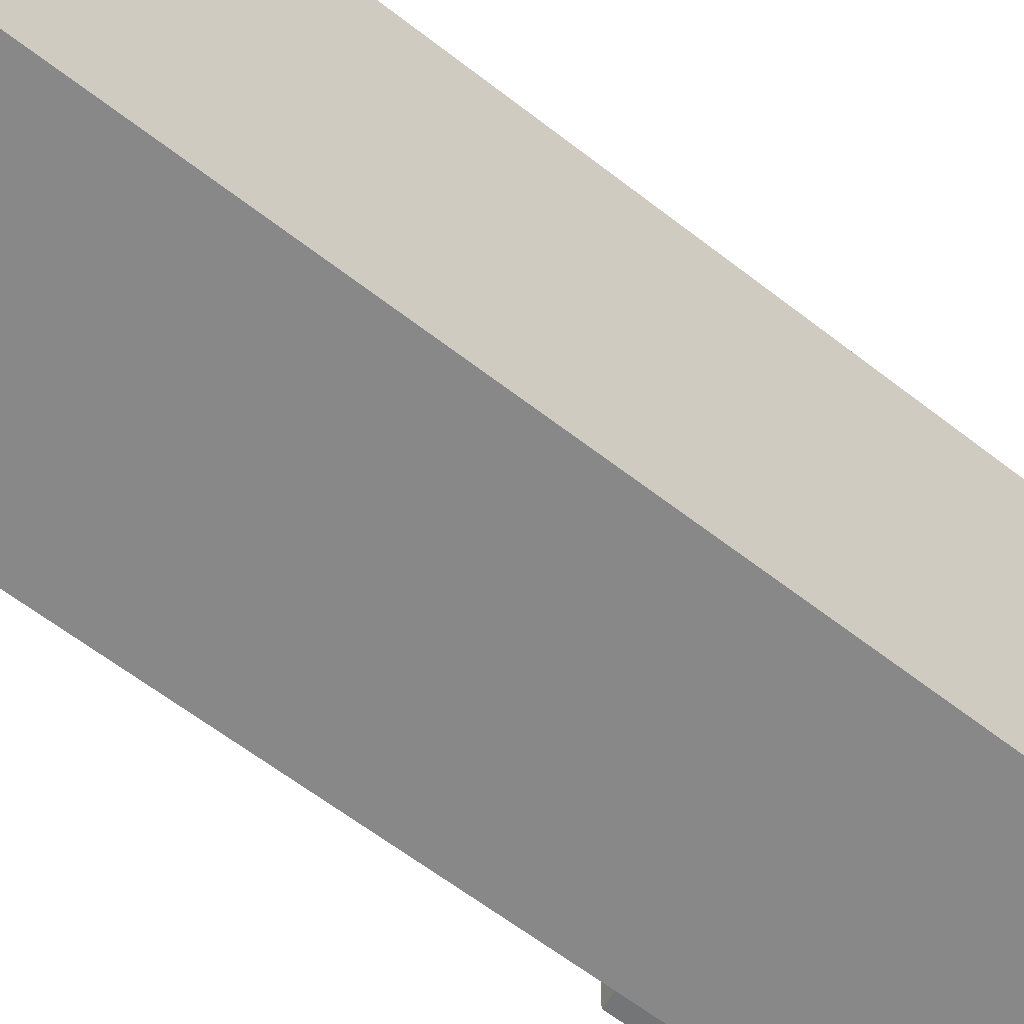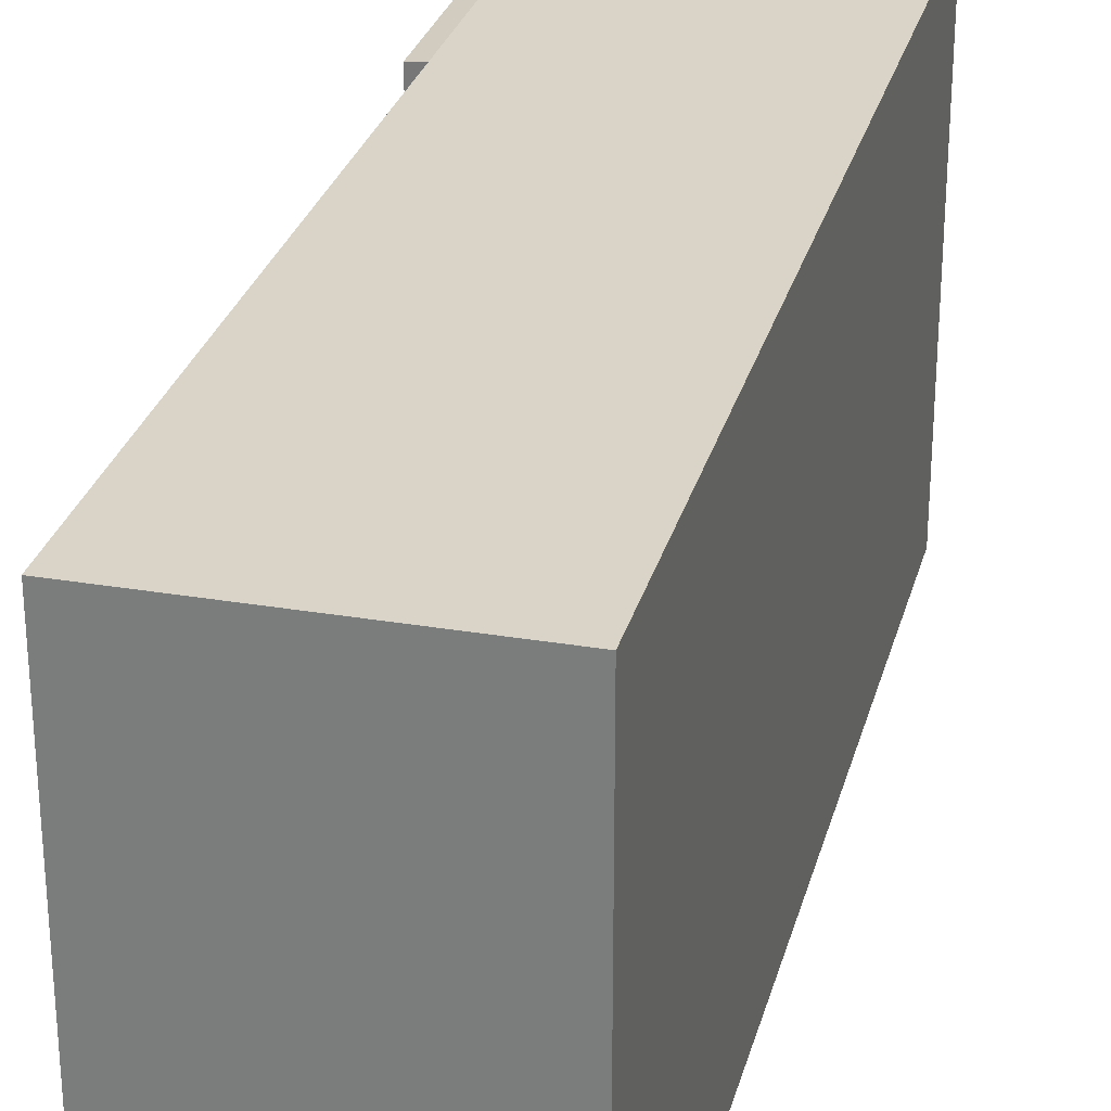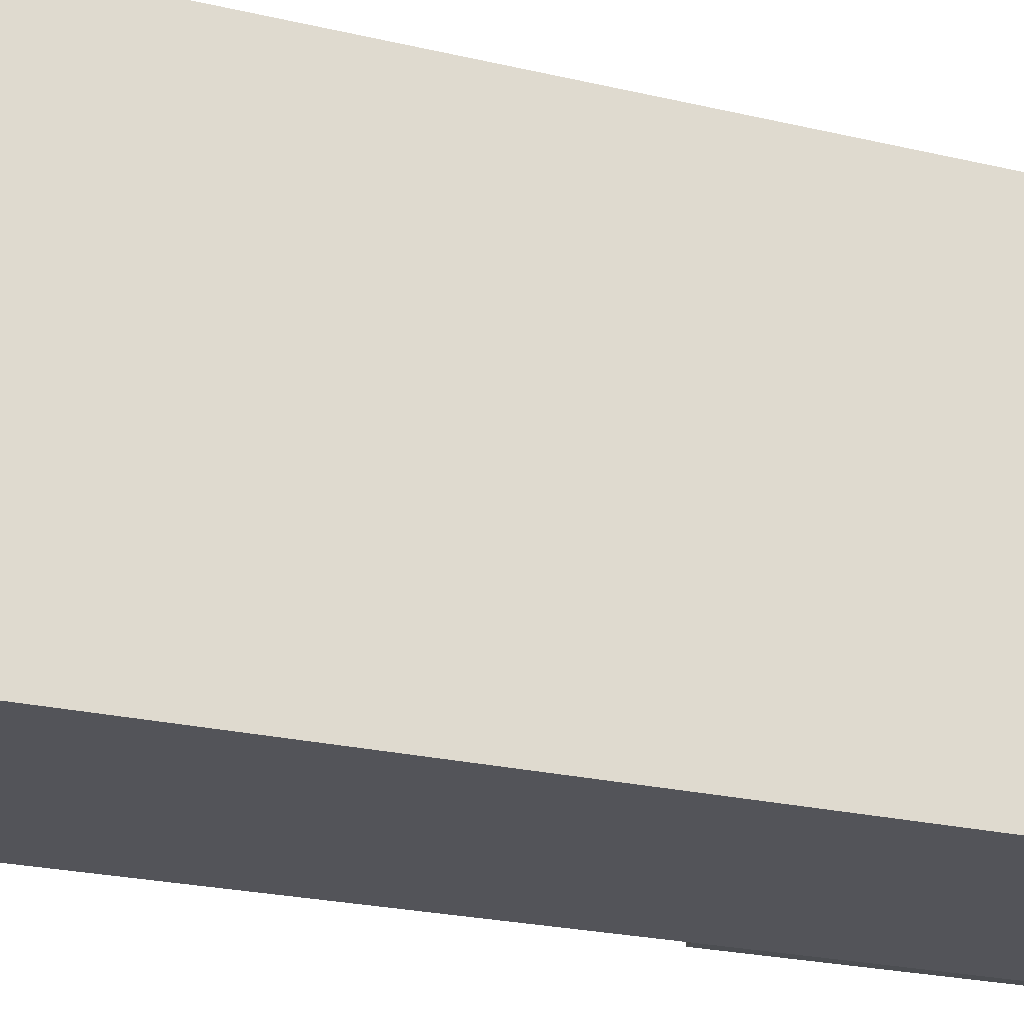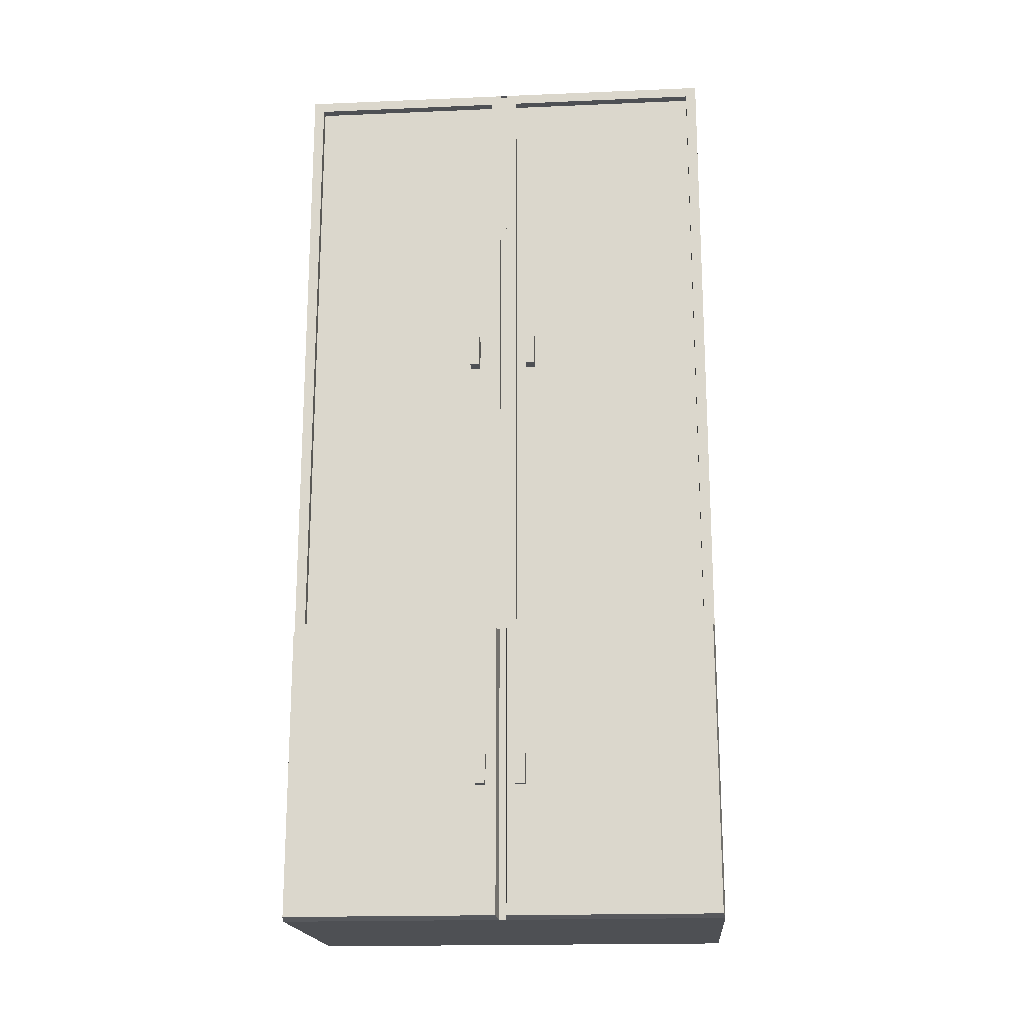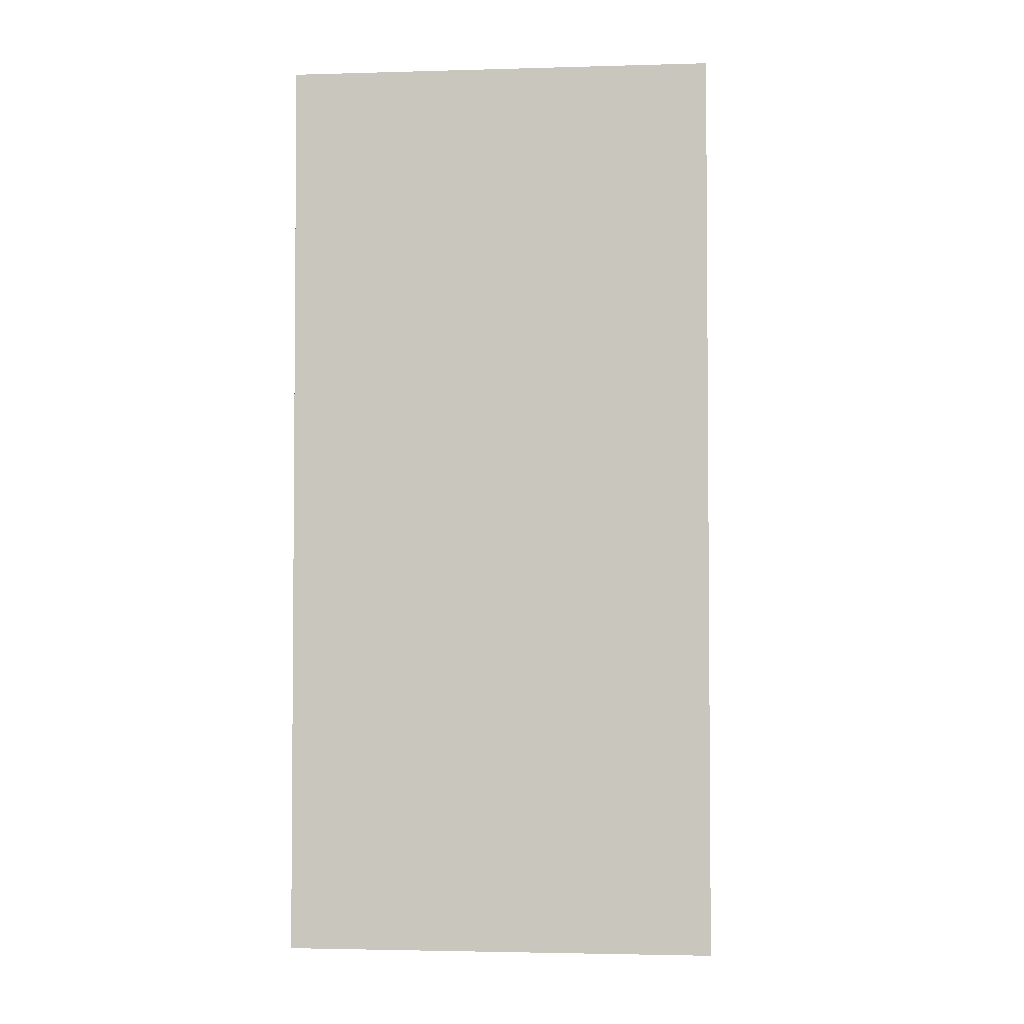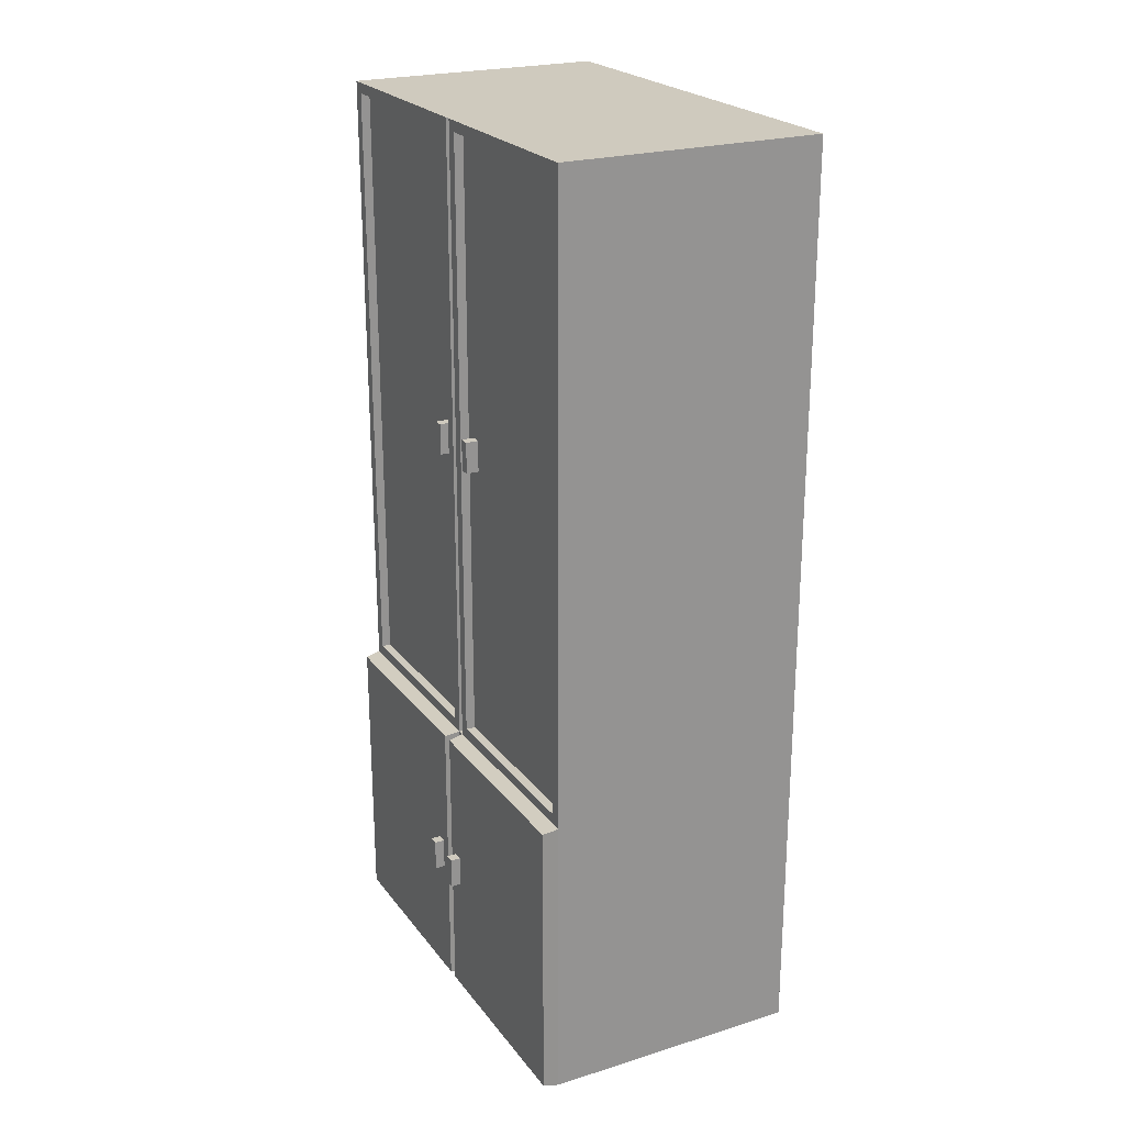
<metadata>
{"format":"obj","ext":"obj","renderer":"f3d","projection":"perspective","resolution":1024,"background":"white","views":[{"elev":-62.8,"azim":-128.1,"up":"+Z"},{"elev":28.5,"azim":-165.7,"up":"+Z"},{"elev":-23.8,"azim":-111.5,"up":"+Z"},{"elev":-18.6,"azim":94.6,"up":"+Y"},{"elev":-2.9,"azim":-84.5,"up":"+Y"},{"elev":23.2,"azim":152.5,"up":"+Y"}]}
</metadata>
<code>
o Cube.036
v -12.89 0.7546 13.6
v -12.89 13.94 13.6
v -12.89 0.7546 7.379
v -12.89 13.94 7.379
v -9.159 0.7546 13.6
v -9.159 13.94 13.6
v -9.159 0.7546 7.379
v -9.159 13.94 7.379
v -12.89 4.96 13.6
v -12.89 4.96 7.379
v -9.159 4.96 7.379
v -9.159 4.96 13.6
v -12.89 0.7546 10.44
v -12.89 0.7546 10.54
v -12.89 13.94 10.54
v -12.89 13.94 10.44
v -9.159 0.7546 10.54
v -9.159 0.7546 10.44
v -9.159 13.94 10.44
v -9.159 13.94 10.54
v -9.159 4.96 10.44
v -9.159 4.96 10.54
v -12.89 4.96 10.54
v -12.89 4.96 10.44
v -9.159 5.11 10.69
v -9.159 13.79 10.69
v -9.159 13.79 13.45
v -9.159 5.11 13.45
v -9.159 5.11 7.53
v -9.159 13.79 7.53
v -9.159 13.79 10.29
v -9.159 5.11 10.29
v -9.29 13.79 10.69
v -9.29 5.11 10.69
v -9.29 5.11 13.45
v -9.29 13.79 13.45
v -9.29 13.79 7.53
v -9.29 5.11 7.53
v -9.29 5.11 10.29
v -9.29 13.79 10.29
v -9.225 13.94 10.44
v -9.225 13.94 10.54
v -9.225 4.96 10.44
v -9.225 4.96 10.54
v -8.935 4.92 7.408
v -8.935 0.7942 7.408
v -8.935 0.7942 10.41
v -8.935 4.918 13.57
v -8.935 0.7963 13.57
v -8.935 4.918 10.57
v -8.935 0.7963 10.57
v -8.935 4.92 10.41
v -9.242 2.618 10.85
v -9.242 3.066 10.85
v -9.242 2.618 10.71
v -9.242 3.066 10.71
v -8.793 2.618 10.85
v -8.793 3.066 10.85
v -8.793 2.618 10.71
v -8.793 3.066 10.71
v -9.242 2.618 10.28
v -9.242 3.066 10.28
v -9.242 2.618 10.14
v -9.242 3.066 10.14
v -8.793 2.618 10.28
v -8.793 3.066 10.28
v -8.793 2.618 10.14
v -8.793 3.066 10.14
v -9.559 9.195 10.14
v -9.559 9.643 10.14
v -9.559 9.195 10
v -9.559 9.643 10
v -9.111 9.195 10.14
v -9.111 9.643 10.14
v -9.111 9.195 10
v -9.111 9.643 10
v -9.559 9.195 11
v -9.559 9.643 11
v -9.559 9.195 10.86
v -9.559 9.643 10.86
v -9.111 9.195 11
v -9.111 9.643 11
v -9.111 9.195 10.86
v -9.111 9.643 10.86
f 55 56 60 59
f 59 60 58 57
f 57 58 54 53
f 55 59 57 53
f 60 56 54 58
f 63 64 68 67
f 67 68 66 65
f 65 66 62 61
f 63 67 65 61
f 68 64 62 66
f 71 72 76 75
f 75 76 74 73
f 73 74 70 69
f 71 75 73 69
f 76 72 70 74
f 77 78 80 79
f 79 80 84 83
f 83 84 82 81
f 81 82 78 77
f 79 83 81 77
f 84 80 78 82
f 24 16 4 10
f 10 4 8 11
f 31 32 39 40
f 12 6 2 9
f 14 17 5 1
f 20 15 2 6
f 5 12 9 1
f 21 18 47 52
f 3 10 11 7
f 13 24 10 3
f 1 9 23 14
f 14 23 24 13
f 18 7 46 47
f 18 21 22 17
f 8 4 16 19
f 19 16 15 20
f 3 7 18 13
f 13 18 17 14
f 26 27 36 33
f 22 21 43 44
f 9 2 15 23
f 23 15 16 24
f 22 20 26 25
f 20 6 27 26
f 6 12 28 27
f 12 22 25 28
f 11 8 30 29
f 8 19 31 30
f 19 21 32 31
f 21 11 29 32
f 25 26 33 34
f 32 29 38 39
f 27 28 35 36
f 28 25 34 35
f 30 31 40 37
f 29 30 37 38
f 43 41 42 44
f 21 19 41 43
f 19 20 42 41
f 20 22 44 42
f 51 50 48 49
f 46 45 52 47
f 11 21 52 45
f 7 11 45 46
f 22 12 48 50
f 17 22 50 51
f 5 17 51 49
f 12 5 49 48
f 53 54 56 55
f 61 62 64 63
f 69 70 72 71
f 34 33 36 35
f 38 37 40 39

</code>
